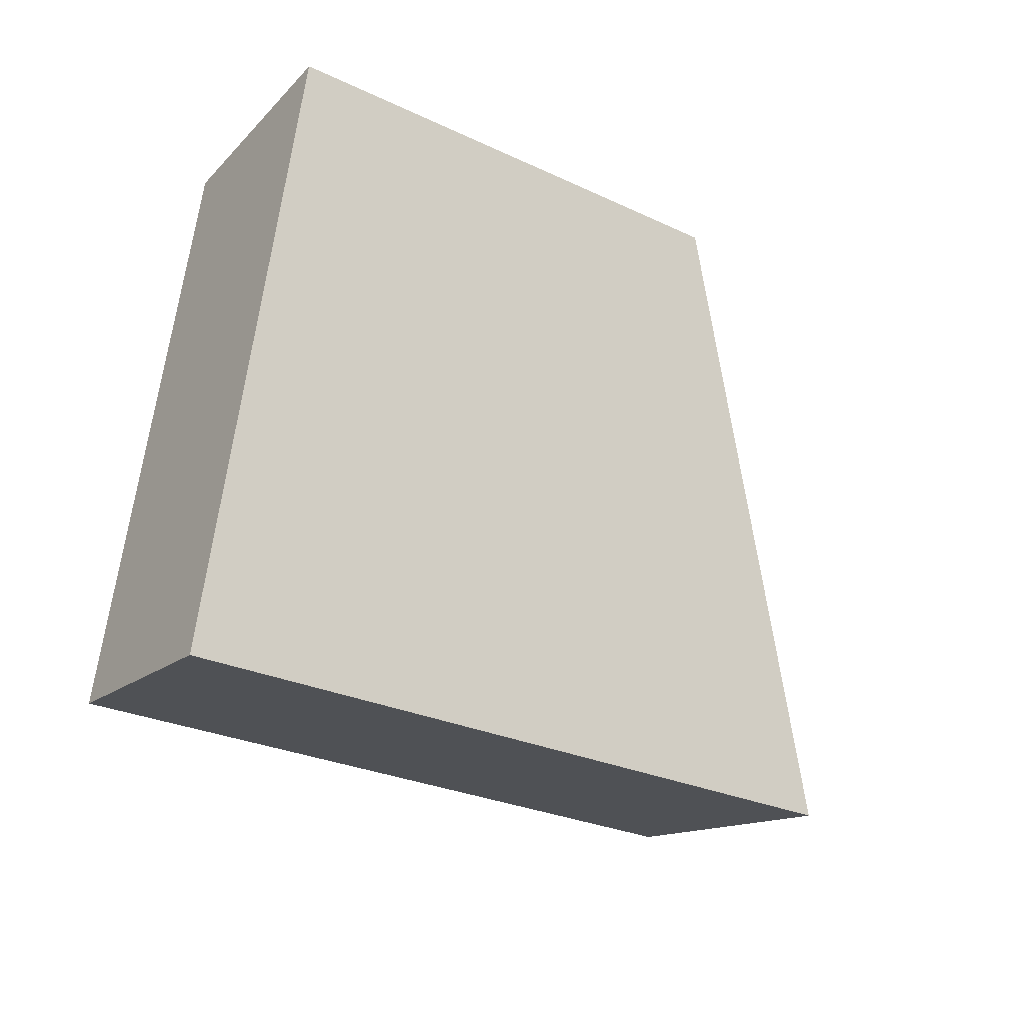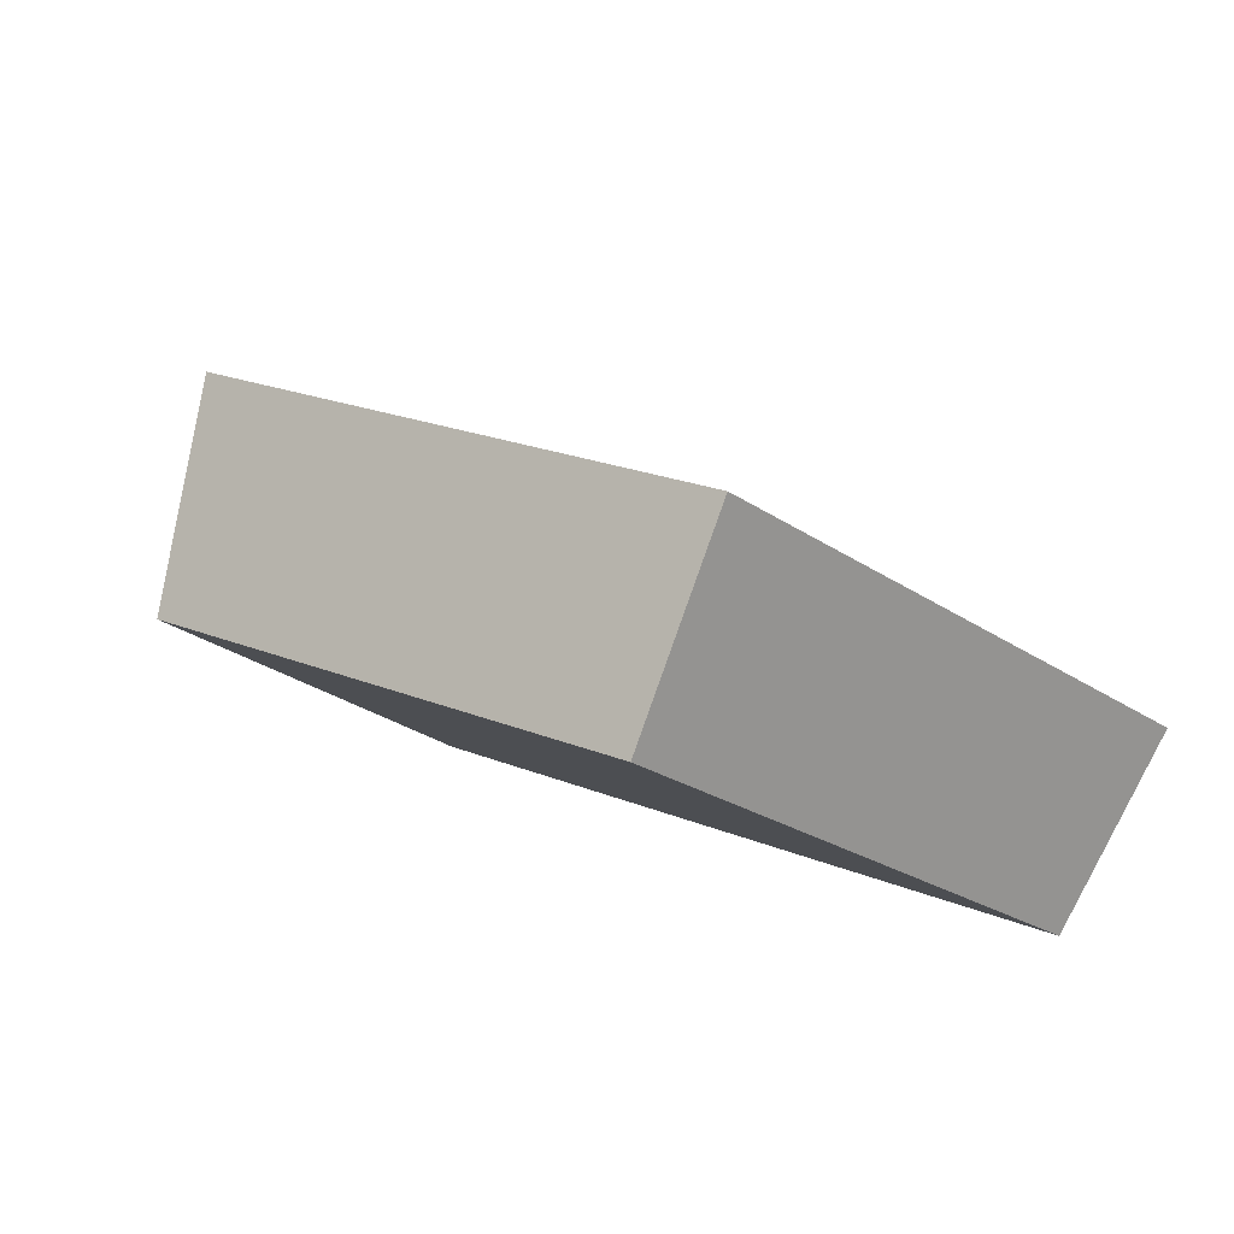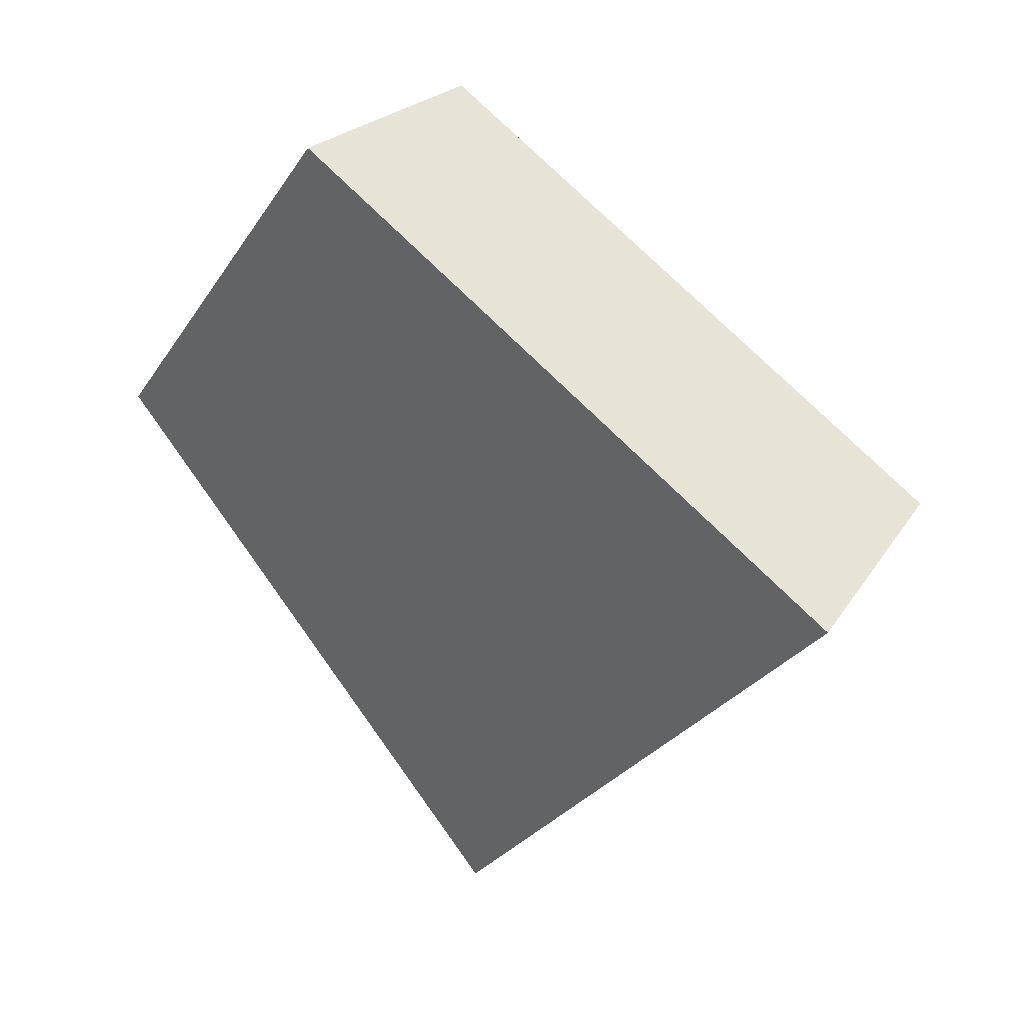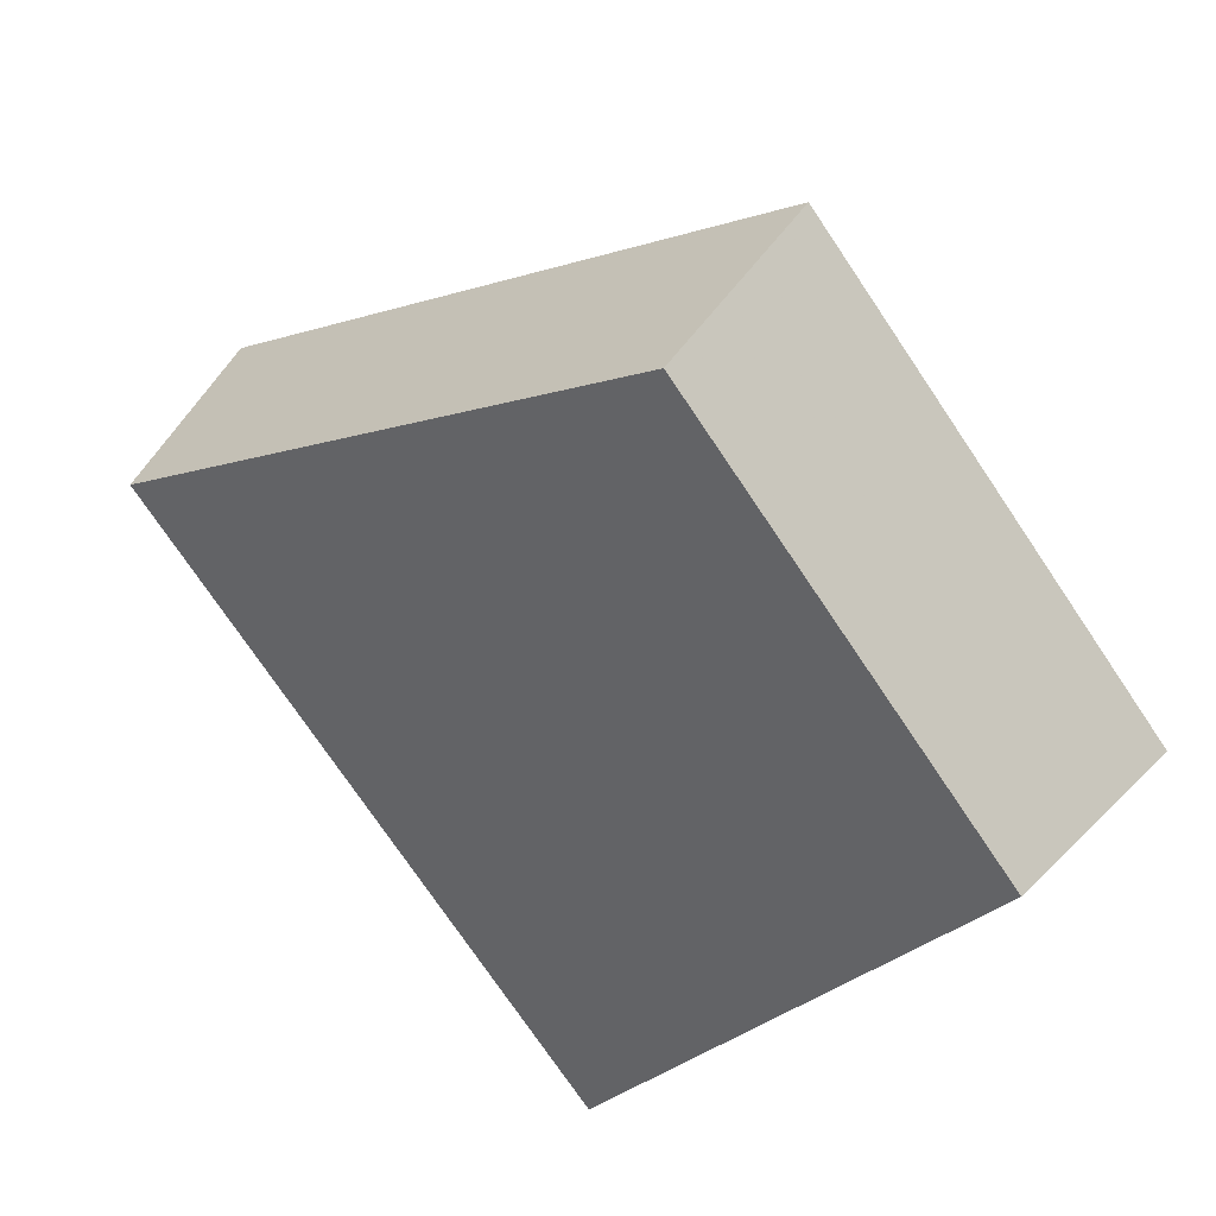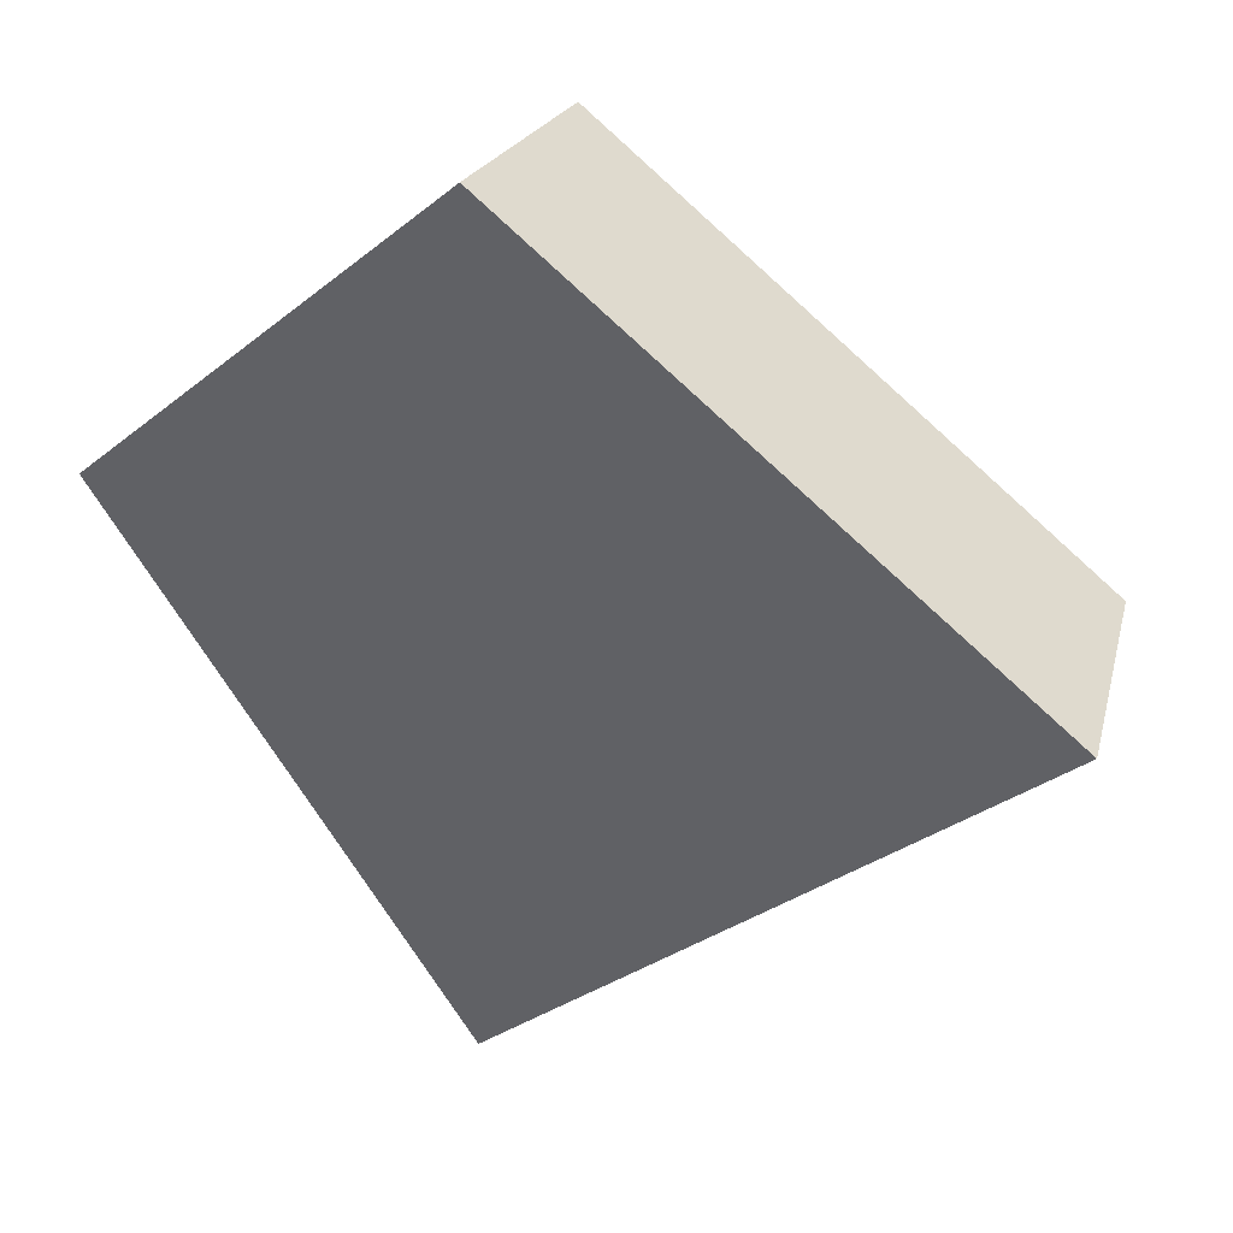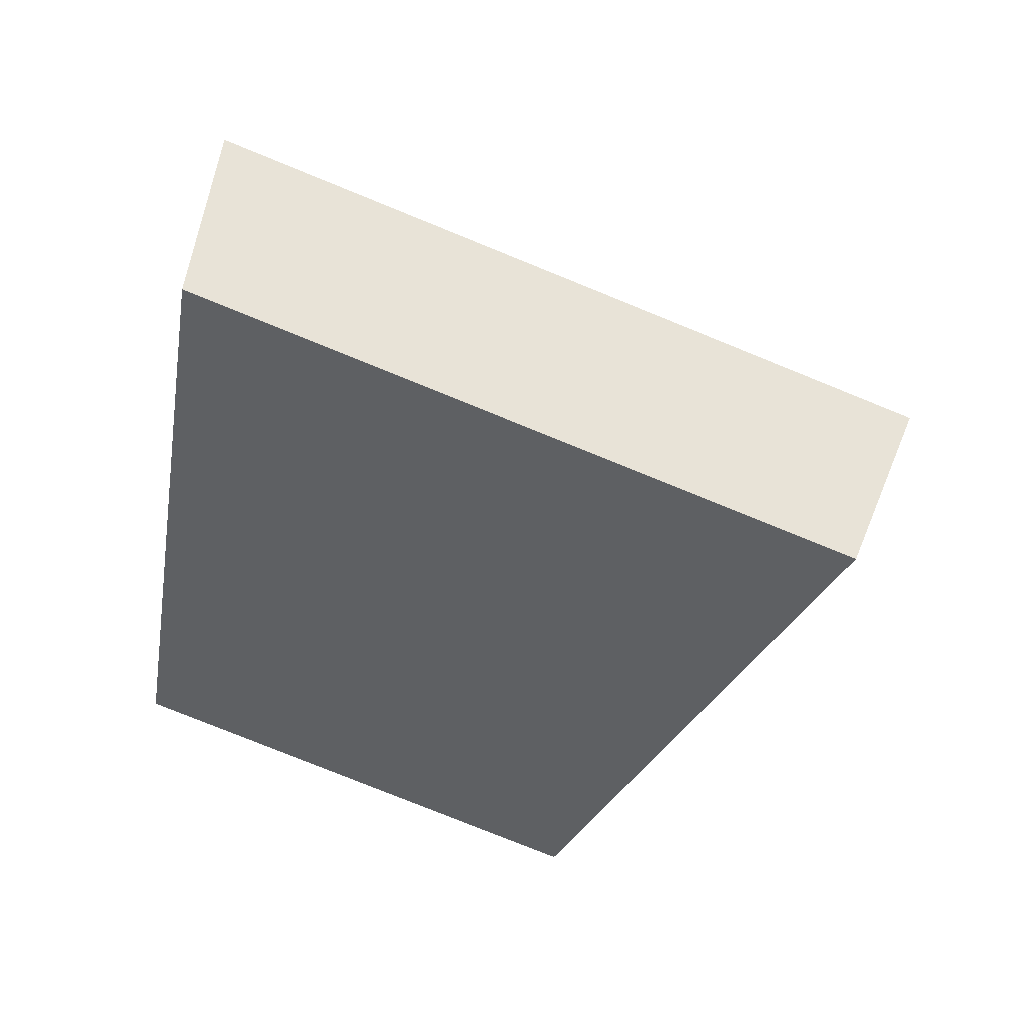
<metadata>
{"format":"obj","ext":"obj","renderer":"f3d","projection":"perspective","resolution":1024,"background":"white","views":[{"elev":-65.2,"azim":147.8,"up":"+Z"},{"elev":21.2,"azim":62.3,"up":"+Y"},{"elev":2.7,"azim":-117.9,"up":"+Z"},{"elev":73.9,"azim":51.7,"up":"+Z"},{"elev":4.9,"azim":-136.9,"up":"+Z"},{"elev":-78.3,"azim":-176.2,"up":"+Y"}]}
</metadata>
<code>
v 2.114 0.1502 2.687
v 2.119 0.1502 2.685
v 2.12 0.1531 2.689
v 2.116 0.1531 2.691
v 2.12 0.1547 2.688
v 2.12 0.1531 2.689
v 2.119 0.1502 2.685
v 2.119 0.1516 2.683
v 2.116 0.1547 2.69
v 2.116 0.1531 2.691
v 2.12 0.1531 2.689
v 2.12 0.1547 2.688
v 2.119 0.1516 2.683
v 2.119 0.1502 2.685
v 2.114 0.1502 2.687
v 2.113 0.1516 2.686
v 2.113 0.1516 2.686
v 2.114 0.1502 2.687
v 2.116 0.1531 2.691
v 2.116 0.1547 2.69
v 2.116 0.1547 2.69
v 2.12 0.1547 2.688
v 2.119 0.1516 2.683
v 2.113 0.1516 2.686
f 1 2 3
f 1 3 4
f 5 6 7
f 5 7 8
f 9 10 11
f 9 11 12
f 13 14 15
f 13 15 16
f 17 18 19
f 17 19 20
f 21 22 23
f 21 23 24

</code>
